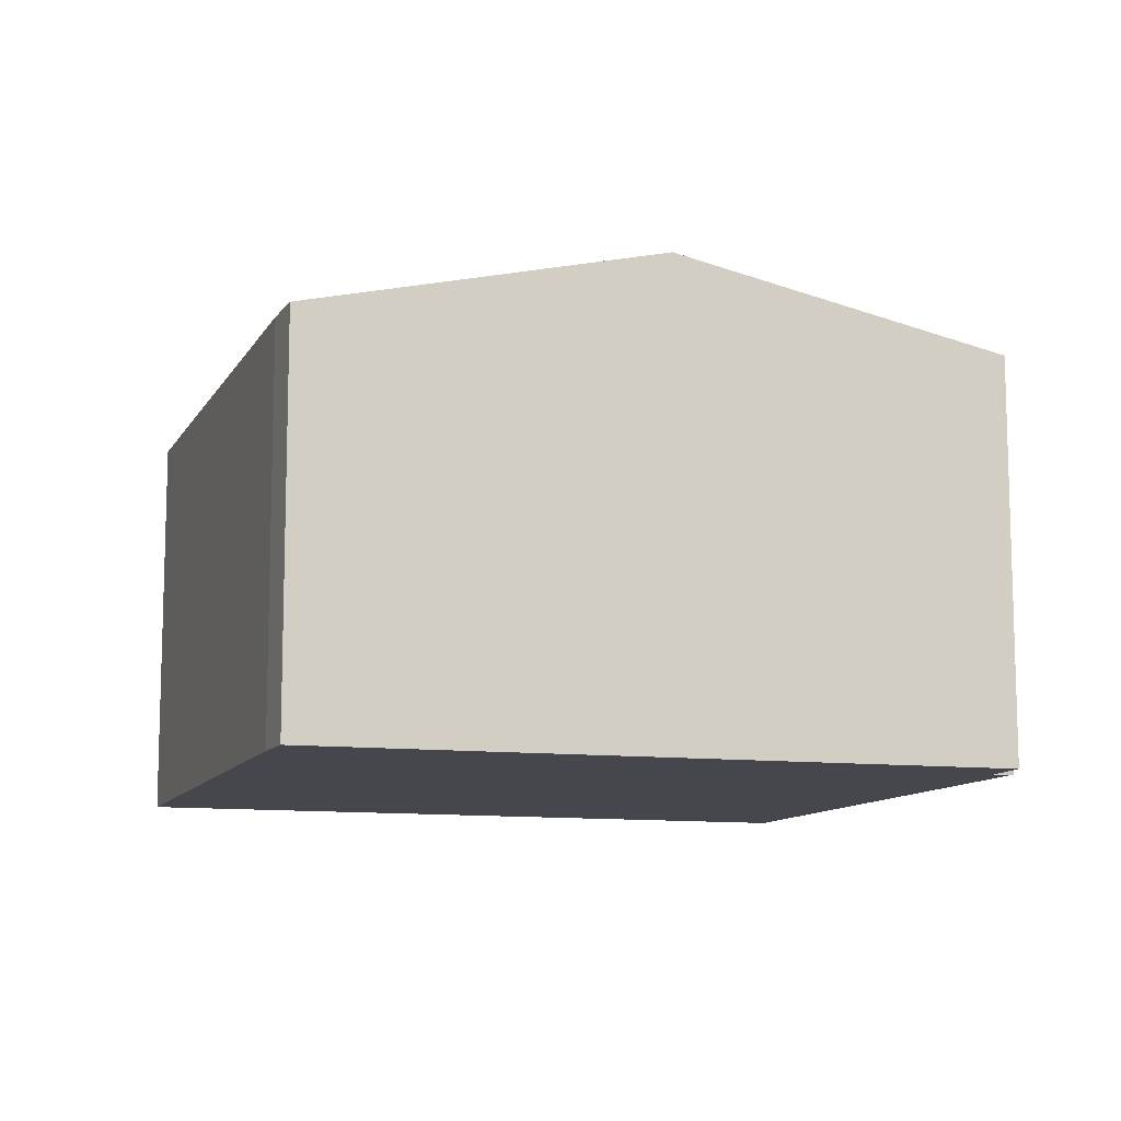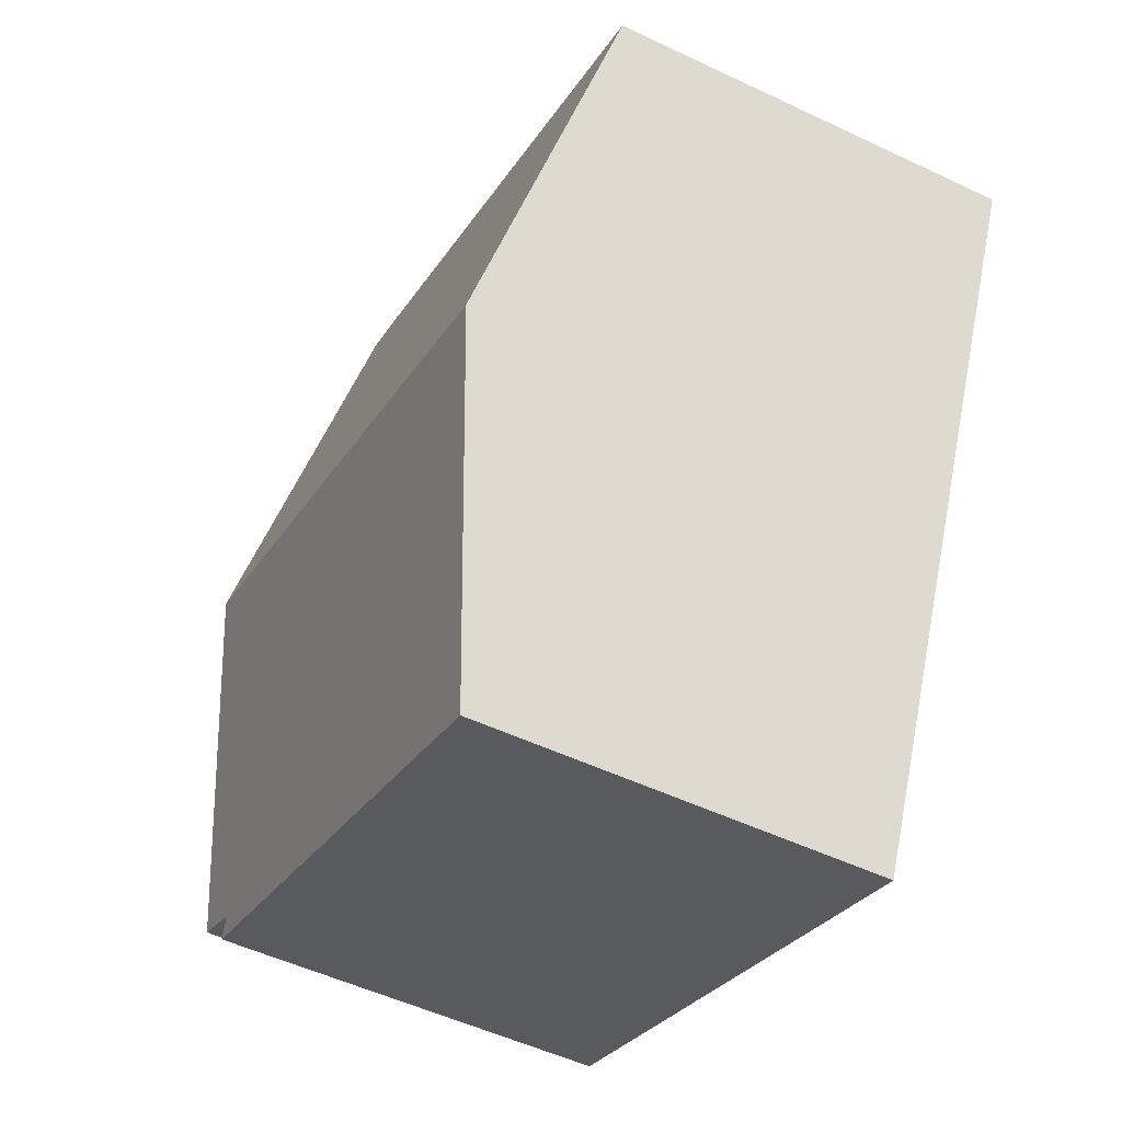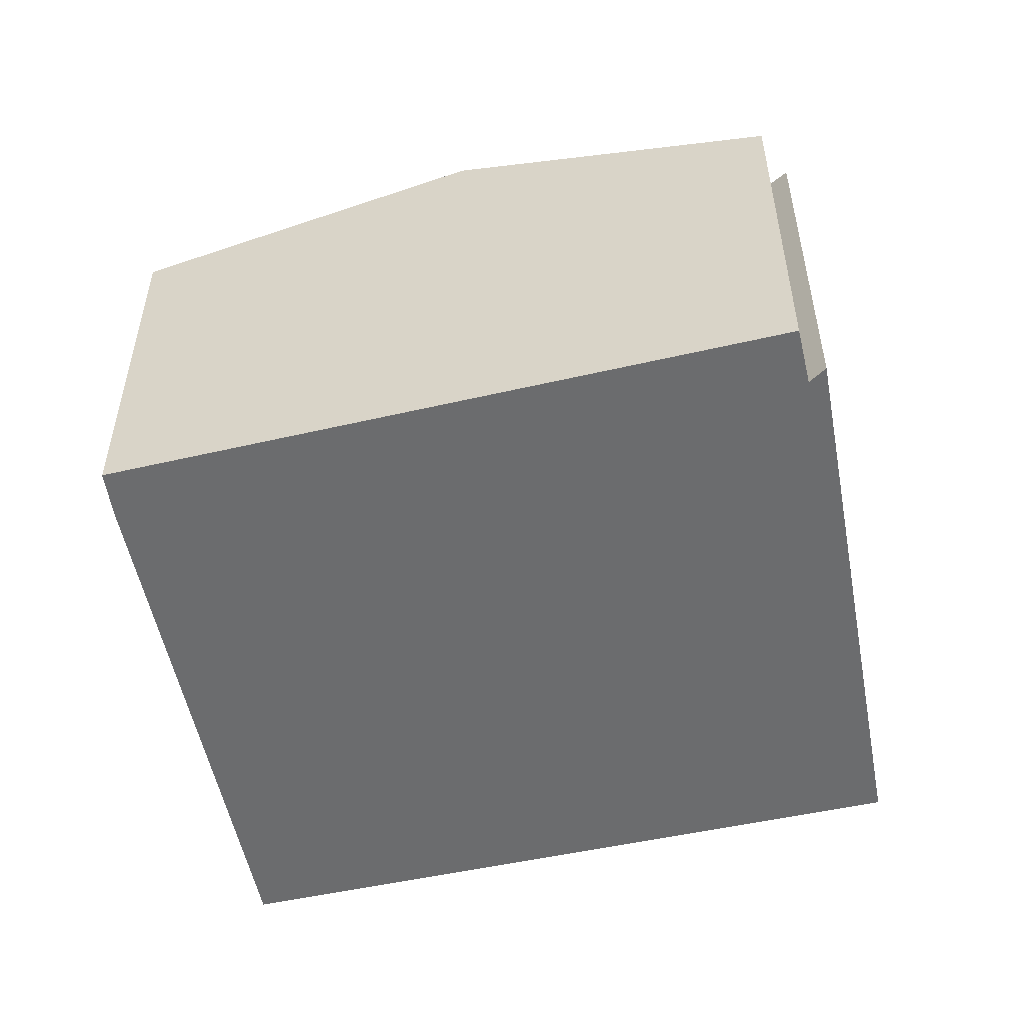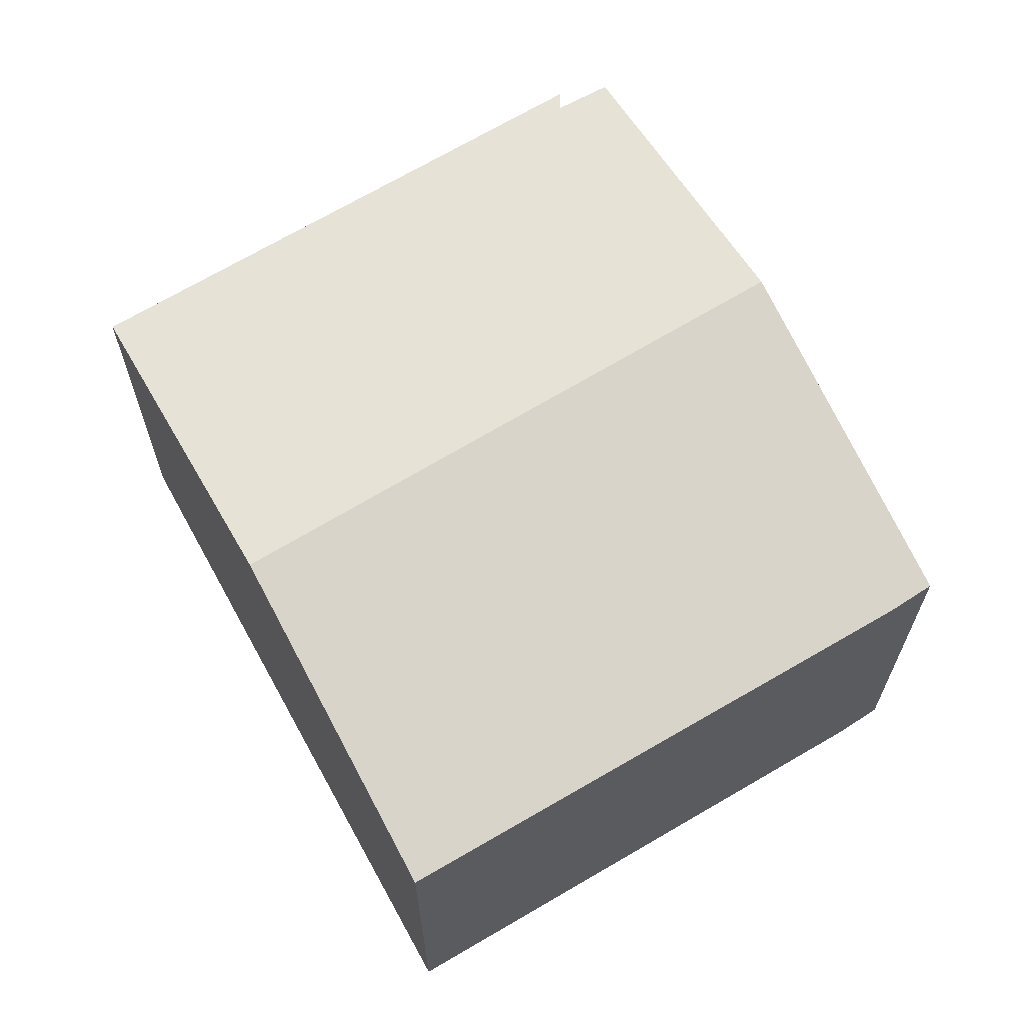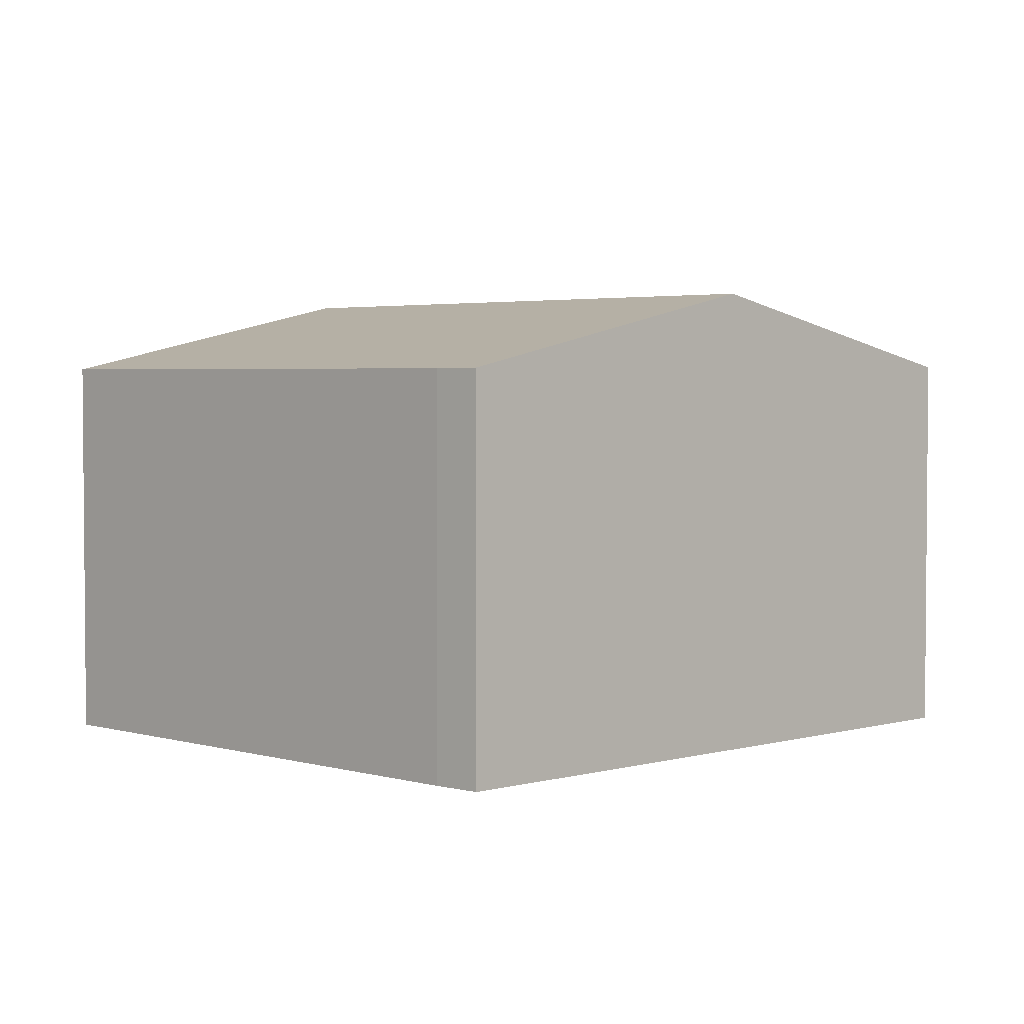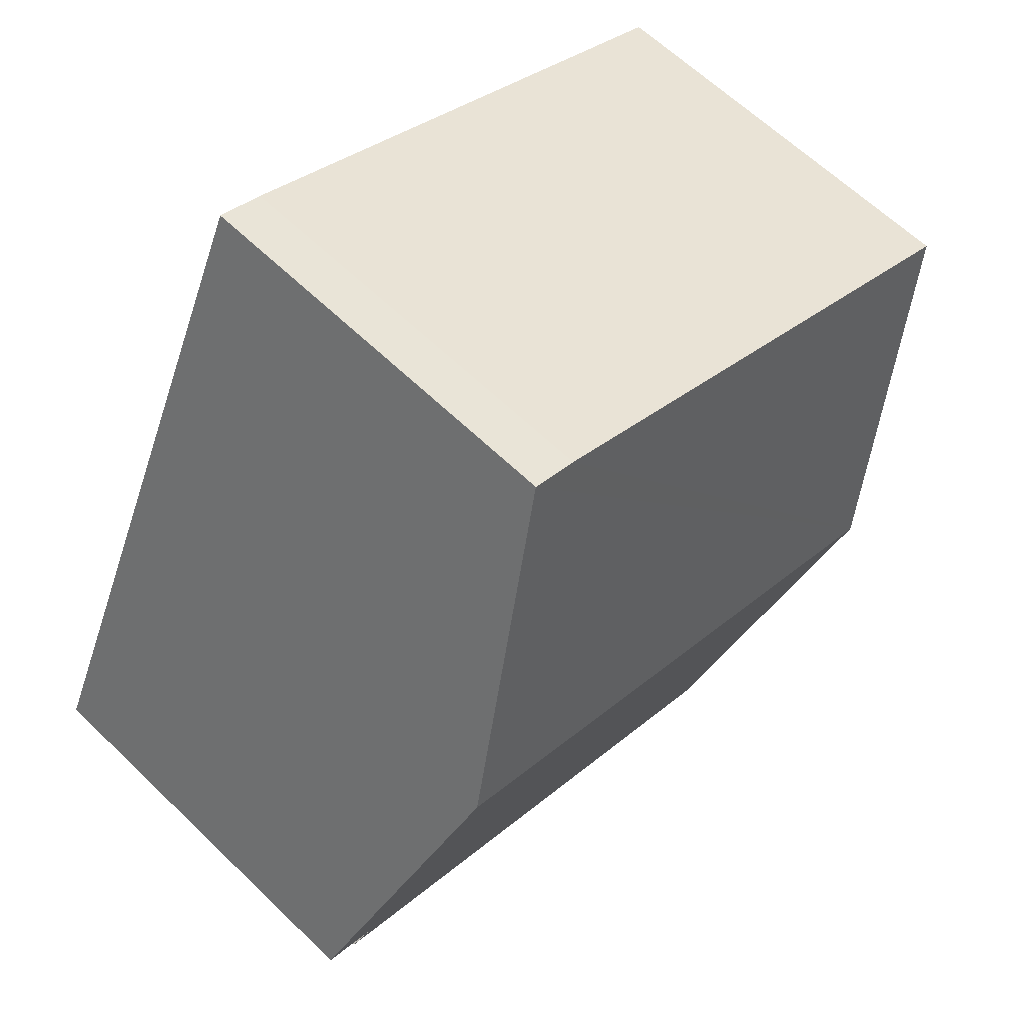
<metadata>
{"format":"obj","ext":"obj","renderer":"f3d","projection":"perspective","resolution":1024,"background":"white","views":[{"elev":-10.9,"azim":48.2,"up":"+Y"},{"elev":-51.8,"azim":-117.2,"up":"+Z"},{"elev":-53.6,"azim":78.3,"up":"+Y"},{"elev":66.1,"azim":-53.7,"up":"+Y"},{"elev":3.1,"azim":20.9,"up":"+Y"},{"elev":62.5,"azim":134.4,"up":"+Z"}]}
</metadata>
<code>
v  1.515 4.888 -3.27
v  5.853 4.079 2.478
v  7.457 4.888 -0.864
v  5.372 4.076 2.299
v  0 4.101 2.511e-16
v  3.071 4.08 -6.628
v  8.406 4.121 -4.263
v  8.599 4.08 -4.389
v  8.963 4.128 -4.004
v  8.599 2.687e-16 -4.389
v  3.071 4.058e-16 -6.628
v  8.963 2.452e-16 -4.004
v  8.406 2.61e-16 -4.263
v  1.515 2.002e-16 -3.27
v  0 0 0
v  5.372 -1.408e-16 2.299
v  5.853 -1.517e-16 2.478
v  7.457 5.29e-17 -0.864
g defaultobject
f 1 2 3
f 2 1 4
f 4 1 5
f 6 7 8
f 7 6 3
f 3 6 1
f 3 9 7
f 10 6 8
f 6 10 11
f 12 7 9
f 7 12 13
f 11 1 6
f 1 11 5
f 5 11 14
f 5 14 15
f 15 4 5
f 4 15 16
f 17 4 16
f 17 2 4
f 17 3 2
f 3 17 9
f 9 17 18
f 9 18 12
f 13 8 7
f 8 13 10
f 14 16 15
f 16 14 11
f 16 11 13
f 13 11 10
f 16 13 17
f 17 13 18
f 12 18 13

</code>
